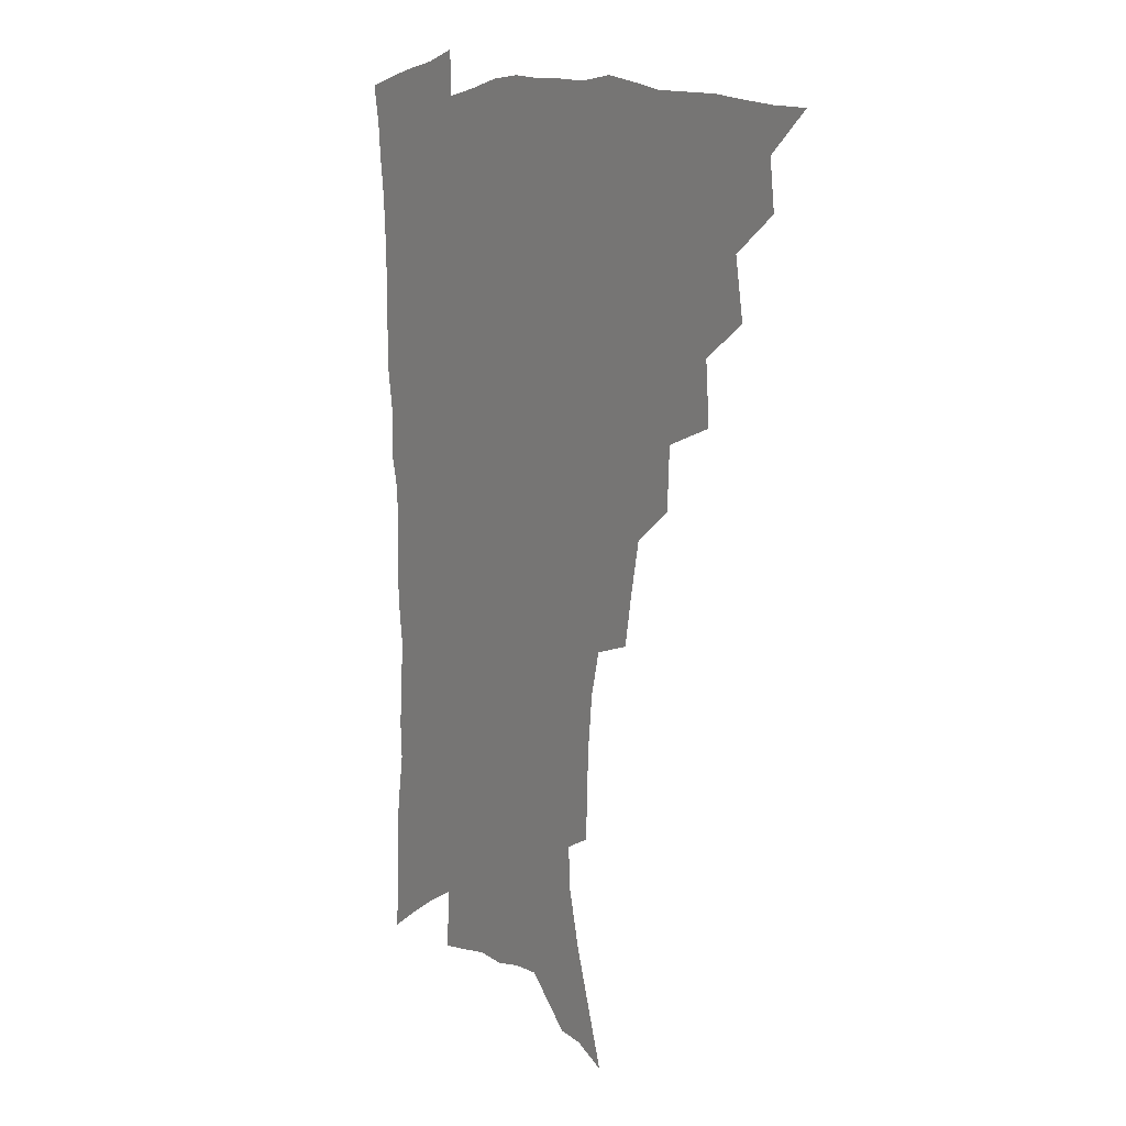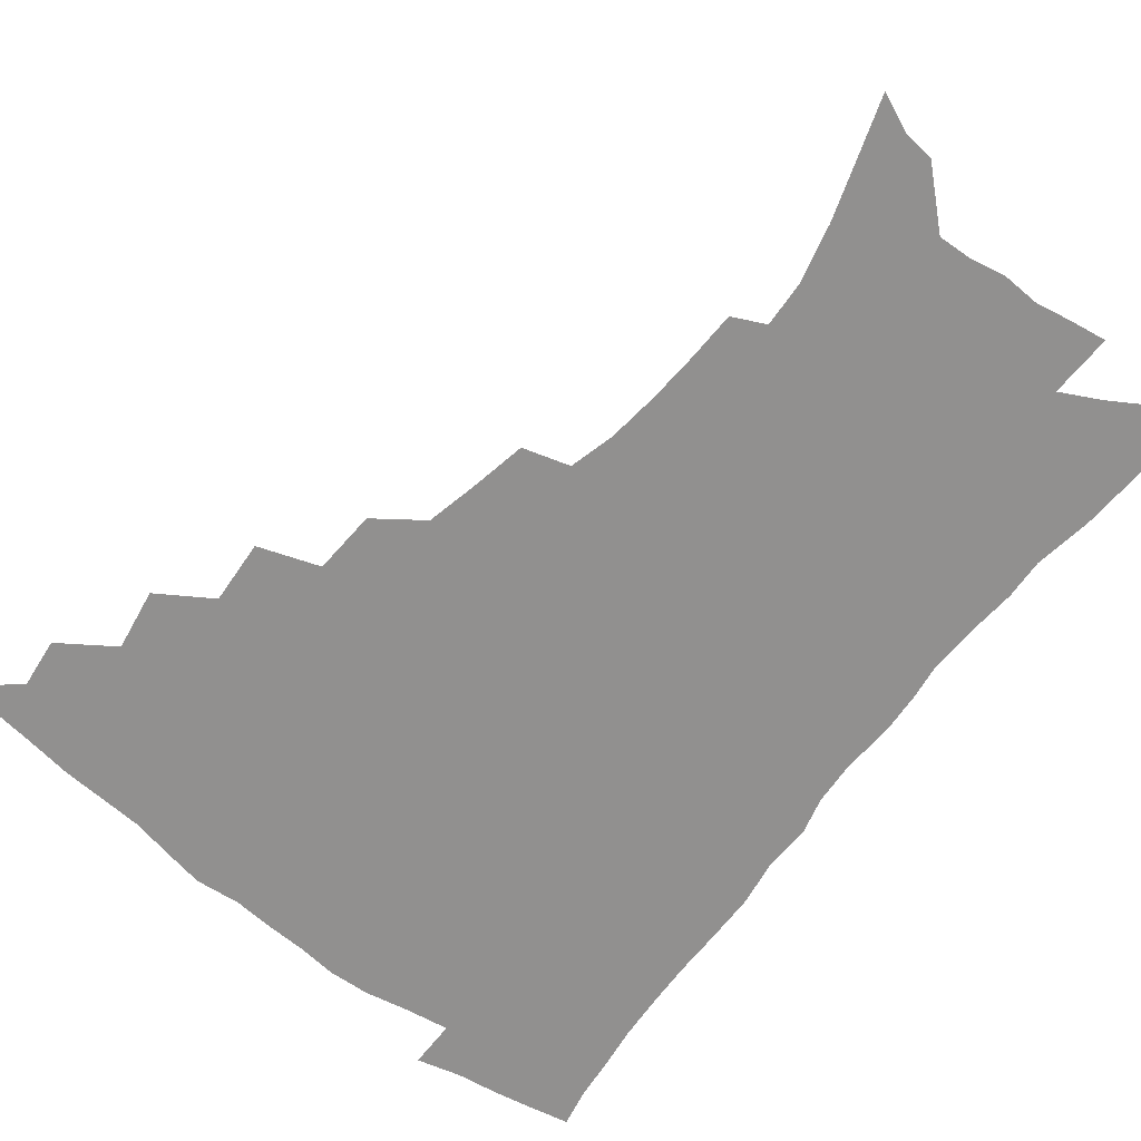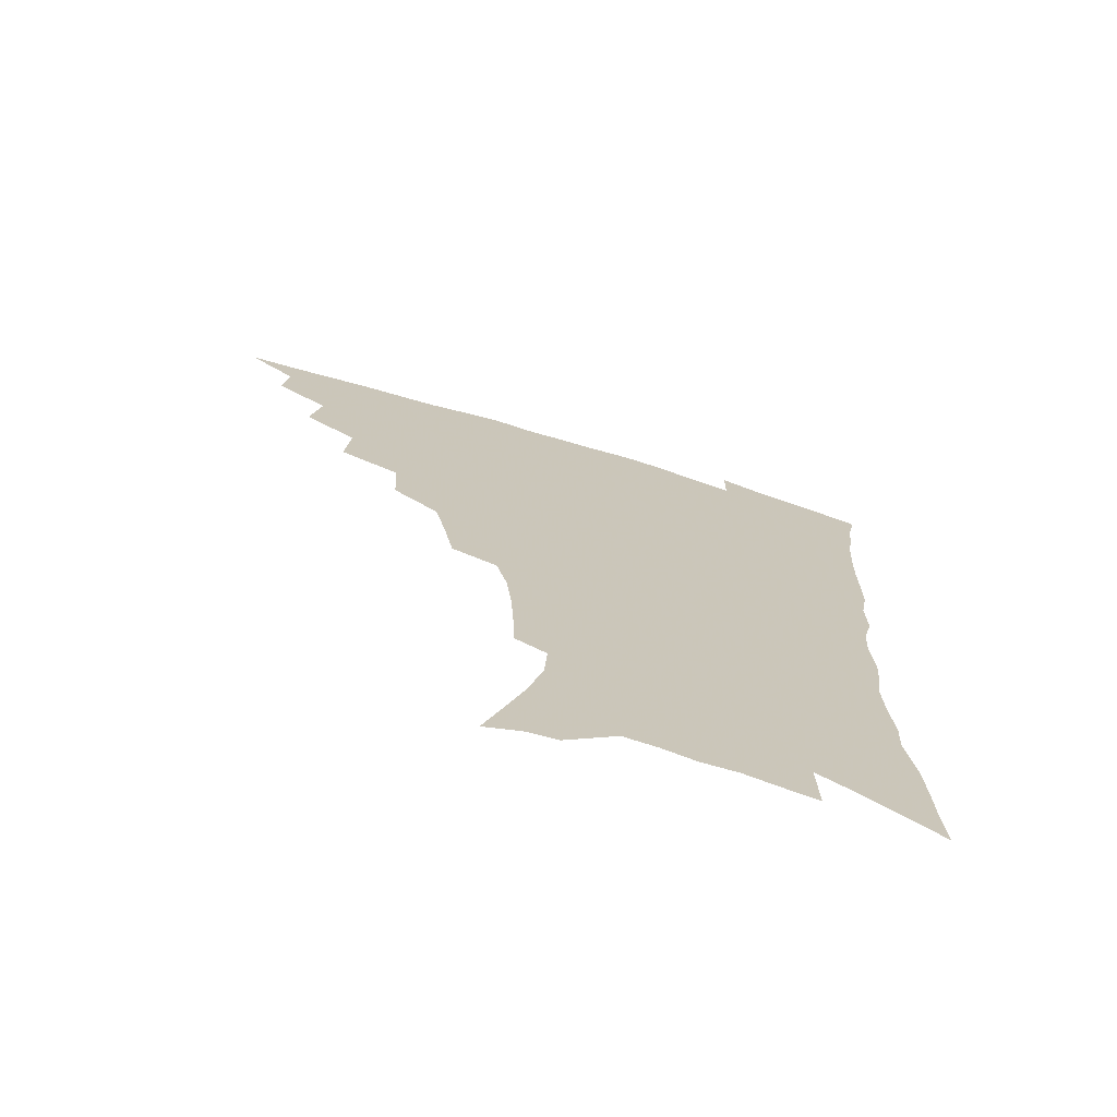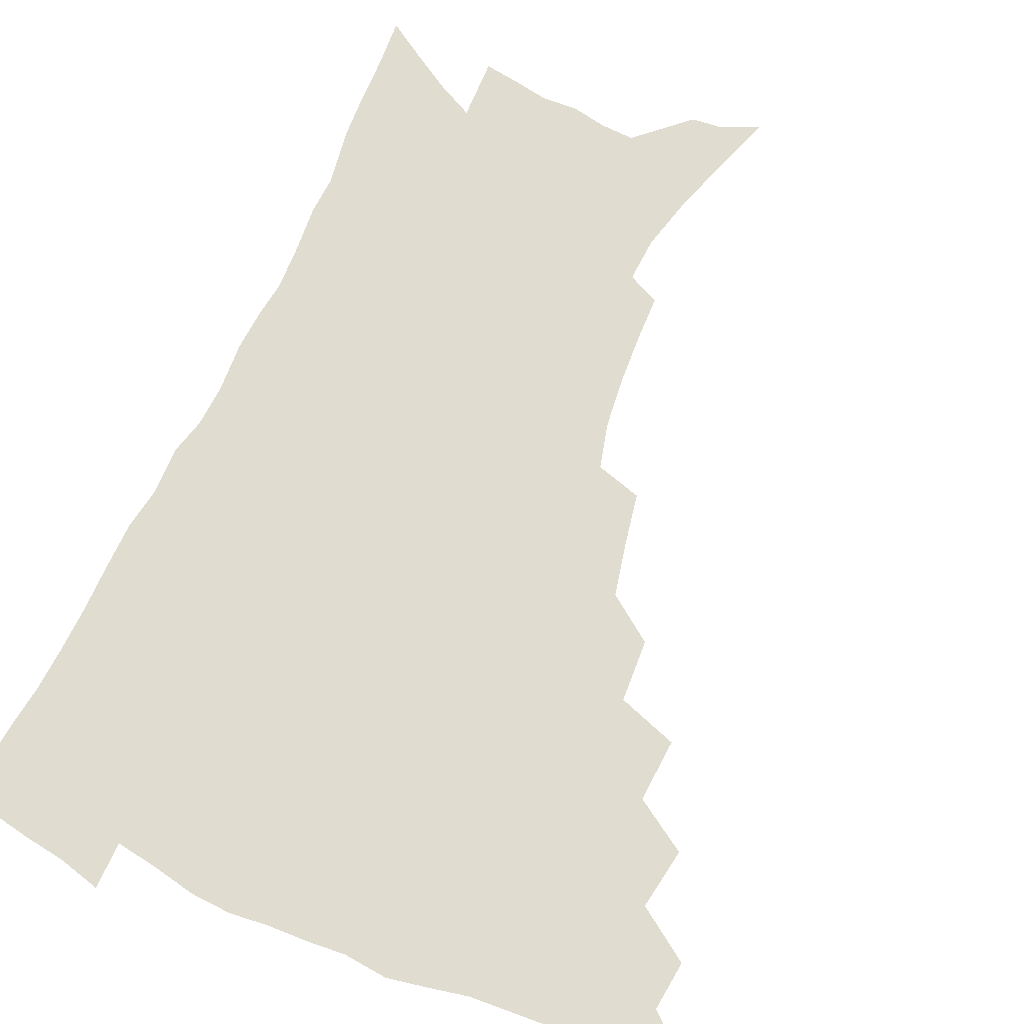
<metadata>
{"format":"obj","ext":"obj","renderer":"f3d","projection":"perspective","resolution":1024,"background":"white","views":[{"elev":9.6,"azim":-123.7,"up":"+Y"},{"elev":-65.7,"azim":-38.3,"up":"+Z"},{"elev":-72.5,"azim":-16.8,"up":"+Y"},{"elev":69.6,"azim":-156.4,"up":"+Z"}]}
</metadata>
<code>
v 450.8 489.5 0
v 466.1 457.2 0
v 468.2 475.1 0
v 467.1 490.6 0
v 481.4 422.1 0
v 485.1 444.1 0
v 484.9 460.7 0
v 484.2 476.5 0
v 482.3 492.6 0
v 498.6 386.9 0
v 500.3 409.8 0
v 501.8 430 0
v 502.2 447.1 0
v 501.4 462.9 0
v 499.4 478.4 0
v 497.4 494.7 0
v 521.3 356.6 0
v 520.2 379.3 0
v 519.7 399.9 0
v 520 419.1 0
v 519.8 435.5 0
v 518.1 449.8 0
v 516.5 464.6 0
v 514.9 479.6 0
v 512.8 495.6 0
v 545.5 306.1 0
v 541.9 325.8 0
v 537.9 344.3 0
v 538.2 370.5 0
v 536.8 388.6 0
v 535.3 405.1 0
v 534.2 420.5 0
v 533.9 436.5 0
v 533.1 451.5 0
v 531.6 466.2 0
v 529.7 481.2 0
v 527.9 496.5 0
v 569.5 230.8 0
v 569.1 247.9 0
v 568.1 266 0
v 566.1 284.9 0
v 562 301.1 0
v 558.1 319.4 0
v 555.6 339.4 0
v 553.8 358.9 0
v 551.8 375.3 0
v 551.5 394.2 0
v 550.8 409.9 0
v 550.3 425.1 0
v 549.1 439.1 0
v 548.9 453.4 0
v 546.3 468 0
v 544.4 482.9 0
v 542.3 499.4 0
v 560.7 146.3 0
v 567.4 166.1 0
v 574.7 188.1 0
v 580 209 0
v 581 225.2 0
v 580.9 243.1 0
v 580.1 260.5 0
v 578.6 278.6 0
v 576 294.6 0
v 572.7 310 0
v 570.3 328.8 0
v 568.2 346.5 0
v 567.2 365.5 0
v 565.7 380.9 0
v 564.8 396.6 0
v 564.8 413.1 0
v 564.2 427.4 0
v 563.8 441.5 0
v 562.4 455.1 0
v 560.6 469.5 0
v 558.9 484.3 0
v 556.5 502 0
v 574.1 152.1 0
v 582.9 176.8 0
v 589.6 200.7 0
v 592 219.3 0
v 592.2 235.9 0
v 591.1 250.9 0
v 590.2 268.4 0
v 589 287.2 0
v 586.9 303.9 0
v 584.2 317.9 0
v 582.1 334.7 0
v 581.1 353.6 0
v 579.8 368.9 0
v 579.2 385.8 0
v 578.8 401 0
v 578.3 415.4 0
v 578 429.7 0
v 577.4 442.6 0
v 576.5 456 0
v 575 470.2 0
v 573.4 485.2 0
v 572.4 500.4 0
v 585.4 153.3 0
v 596.5 184.8 0
v 601 206.9 0
v 602.7 226.5 0
v 602.4 242.3 0
v 601.8 259.4 0
v 600.8 276.4 0
v 599.1 291.6 0
v 597.2 307.4 0
v 595.8 325.3 0
v 594.4 341.3 0
v 593.2 356.6 0
v 592.2 371.8 0
v 591.5 386 0
v 591.4 401.6 0
v 591.3 416.5 0
v 590.9 429.7 0
v 590.8 443.5 0
v 590.2 456.8 0
v 589.3 470.6 0
v 588.2 485 0
v 586.5 501.5 0
v 604.2 170.4 0
v 609.8 193.4 0
v 612 212.7 0
v 612.4 228.2 0
v 612.2 244.3 0
v 611.6 259 0
v 610.8 280.9 0
v 609.5 296.8 0
v 608.1 311.6 0
v 606.8 327 0
v 605.8 342.9 0
v 605 358.7 0
v 604.5 374.3 0
v 604.6 389.9 0
v 604.1 403.1 0
v 604.3 418 0
v 604.1 430.7 0
v 604 443.8 0
v 604.1 457.2 0
v 603.4 470.9 0
v 602.1 486 0
v 600.8 502 0
v 616.4 169.7 0
v 620.6 193.8 0
v 622.2 213.8 0
v 622.8 232.6 0
v 622.1 245.8 0
v 621.7 262.9 0
v 620.8 282.8 0
v 619.9 297.1 0
v 618.8 315 0
v 617.9 330.2 0
v 617.2 344.8 0
v 616.8 359.9 0
v 616.5 375.9 0
v 616.5 390.7 0
v 616.5 403.8 0
v 616.7 417.6 0
v 617.3 431.6 0
v 617.5 444.3 0
v 617.7 457.3 0
v 617.6 470.6 0
v 616.8 485 0
v 614.7 503.4 0
v 628.8 167.2 0
v 631.7 194 0
v 632.7 217.7 0
v 632.8 232.8 0
v 632.4 250.6 0
v 631.8 264.4 0
v 631 282.1 0
v 630.3 297.8 0
v 629.5 314.4 0
v 628.8 330.8 0
v 628.7 343.1 0
v 628.2 361.6 0
v 628.2 376 0
v 628.4 389.7 0
v 628.7 404.2 0
v 629.2 417.8 0
v 629.8 431.2 0
v 630.5 444.3 0
v 631.2 457.1 0
v 631.2 470.4 0
v 630.6 485.9 0
v 629.3 502.5 0
v 642 167.8 0
v 643.1 194.2 0
v 643.5 212.9 0
v 643.1 232.4 0
v 642.7 248.2 0
v 641.8 269 0
v 641.4 283.1 0
v 640.8 298.2 0
v 640.3 313.6 0
v 639.6 330.6 0
v 639.8 344.4 0
v 639.7 360.3 0
v 639.9 374.8 0
v 640.3 388.9 0
v 640.7 403.8 0
v 641.4 417.3 0
v 642.2 430.9 0
v 643.1 443.6 0
v 644.2 456.6 0
v 644.8 470 0
v 645.5 483.9 0
v 645.3 499.3 0
v 654.9 165.4 0
v 654.8 190.1 0
v 654.3 211.1 0
v 653.6 230.2 0
v 653.1 247.4 0
v 652.6 264.2 0
v 651.7 281.8 0
v 651.4 296.7 0
v 651.1 312.1 0
v 650.8 327.7 0
v 651.7 340.3 0
v 651 358.5 0
v 651.6 372.7 0
v 652.2 386.8 0
v 653.2 400.5 0
v 653.7 415.6 0
v 654.8 428.9 0
v 656 441.6 0
v 657.2 456 0
v 658.4 468.8 0
v 659.8 482.1 0
v 660.4 496.9 0
v 660.6 514 0
v 667.5 163.4 0
v 667 185.8 0
v 666.1 205.3 0
v 664.9 225.2 0
v 664 243.5 0
v 663 262.2 0
v 662.4 278.6 0
v 661.9 294.6 0
v 662 309.2 0
v 662.4 323.6 0
v 662.7 338.9 0
v 662.8 354.6 0
v 663.7 368.7 0
v 664.7 382.7 0
v 665.1 398.7 0
v 666.2 412.6 0
v 667.1 427.3 0
v 668.7 440.3 0
v 669.8 454.5 0
v 671.6 467.3 0
v 673.3 480.5 0
v 675 493.9 0
v 675.9 509.9 0
v 680.4 178.8 0
v 678.3 199.8 0
v 676.5 220.3 0
v 675.5 238 0
v 674.9 255 0
v 673.9 272.4 0
v 673.4 288.9 0
v 673.6 303.9 0
v 674.1 318.6 0
v 674.5 333.8 0
v 675.3 348.6 0
v 676 363.8 0
v 676.6 379.5 0
v 677.2 395.4 0
v 678.8 409.2 0
v 680.1 423.5 0
v 681.6 437.4 0
v 682.5 452.6 0
v 684.7 465.5 0
v 686.6 478.7 0
v 688.5 491.9 0
v 690.1 507.8 0
v 694.2 170.3 0
v 691.5 191.6 0
v 689.9 210.9 0
v 688.5 229.2 0
v 687.7 246.1 0
v 686.2 264.6 0
v 686.4 279.7 0
v 685.6 296.7 0
v 686.8 310.6 0
v 687.3 326.1 0
v 687.1 343 0
v 689 356.7 0
v 690 372.2 0
v 691.8 386.8 0
v 692 403.9 0
v 693.1 419.2 0
v 694.5 434.3 0
v 696.3 448.6 0
v 697.5 463.6 0
v 700 476.5 0
v 701.5 489.8 0
v 704.1 505.2 0
v 708.3 161.1 0
v 707.1 179.1 0
v 706.8 195.6 0
v 705.9 212.7 0
v 702.8 233.5 0
v 703.5 247.9 0
v 702.2 265.5 0
v 701.6 282.2 0
v 703.4 295.4 0
v 704.5 310.3 0
v 703.4 328.8 0
v 704.4 344.4 0
v 707.8 357.5 0
v 707.5 375.8 0
v 710 390.7 0
v 710.4 408 0
v 710.4 425.8 0
v 711.1 442.8 0
v 712.2 459 0
v 714.2 473.6 0
v 715.7 488.1 0
v 718.6 502.1 0
f 3 4 1
f 6 7 2
f 2 7 3
f 7 8 3
f 3 8 4
f 8 9 4
f 11 12 5
f 5 12 6
f 12 13 6
f 6 13 7
f 13 14 7
f 7 14 8
f 14 15 8
f 8 15 9
f 15 16 9
f 18 19 10
f 10 19 11
f 19 20 11
f 11 20 12
f 20 21 12
f 12 21 13
f 21 22 13
f 13 22 14
f 22 23 14
f 14 23 15
f 23 24 15
f 15 24 16
f 24 25 16
f 28 29 17
f 17 29 18
f 29 30 18
f 18 30 19
f 30 31 19
f 19 31 20
f 31 32 20
f 20 32 21
f 32 33 21
f 21 33 22
f 33 34 22
f 22 34 23
f 34 35 23
f 23 35 24
f 35 36 24
f 24 36 25
f 36 37 25
f 42 43 26
f 26 43 27
f 43 44 27
f 27 44 28
f 44 45 28
f 28 45 29
f 45 46 29
f 29 46 30
f 46 47 30
f 30 47 31
f 47 48 31
f 31 48 32
f 48 49 32
f 32 49 33
f 49 50 33
f 33 50 34
f 50 51 34
f 34 51 35
f 51 52 35
f 35 52 36
f 52 53 36
f 36 53 37
f 53 54 37
f 59 60 38
f 38 60 39
f 60 61 39
f 39 61 40
f 61 62 40
f 40 62 41
f 62 63 41
f 41 63 42
f 63 64 42
f 42 64 43
f 64 65 43
f 43 65 44
f 65 66 44
f 44 66 45
f 66 67 45
f 45 67 46
f 67 68 46
f 46 68 47
f 68 69 47
f 47 69 48
f 69 70 48
f 48 70 49
f 70 71 49
f 49 71 50
f 71 72 50
f 50 72 51
f 72 73 51
f 51 73 52
f 73 74 52
f 52 74 53
f 74 75 53
f 53 75 54
f 75 76 54
f 55 77 56
f 77 78 56
f 56 78 57
f 78 79 57
f 57 79 58
f 79 80 58
f 58 80 59
f 80 81 59
f 59 81 60
f 81 82 60
f 60 82 61
f 82 83 61
f 61 83 62
f 83 84 62
f 62 84 63
f 84 85 63
f 63 85 64
f 85 86 64
f 64 86 65
f 86 87 65
f 65 87 66
f 87 88 66
f 66 88 67
f 88 89 67
f 67 89 68
f 89 90 68
f 68 90 69
f 90 91 69
f 69 91 70
f 91 92 70
f 70 92 71
f 92 93 71
f 71 93 72
f 93 94 72
f 72 94 73
f 94 95 73
f 73 95 74
f 95 96 74
f 74 96 75
f 96 97 75
f 75 97 76
f 97 98 76
f 77 99 78
f 99 100 78
f 78 100 79
f 100 101 79
f 79 101 80
f 101 102 80
f 80 102 81
f 102 103 81
f 81 103 82
f 103 104 82
f 82 104 83
f 104 105 83
f 83 105 84
f 105 106 84
f 84 106 85
f 106 107 85
f 85 107 86
f 107 108 86
f 86 108 87
f 108 109 87
f 87 109 88
f 109 110 88
f 88 110 89
f 110 111 89
f 89 111 90
f 111 112 90
f 90 112 91
f 112 113 91
f 91 113 92
f 113 114 92
f 92 114 93
f 114 115 93
f 93 115 94
f 115 116 94
f 94 116 95
f 116 117 95
f 95 117 96
f 117 118 96
f 96 118 97
f 118 119 97
f 97 119 98
f 119 120 98
f 99 121 100
f 121 122 100
f 100 122 101
f 122 123 101
f 101 123 102
f 123 124 102
f 102 124 103
f 124 125 103
f 103 125 104
f 125 126 104
f 104 126 105
f 126 127 105
f 105 127 106
f 127 128 106
f 106 128 107
f 128 129 107
f 107 129 108
f 129 130 108
f 108 130 109
f 130 131 109
f 109 131 110
f 131 132 110
f 110 132 111
f 132 133 111
f 111 133 112
f 133 134 112
f 112 134 113
f 134 135 113
f 113 135 114
f 135 136 114
f 114 136 115
f 136 137 115
f 115 137 116
f 137 138 116
f 116 138 117
f 138 139 117
f 117 139 118
f 139 140 118
f 118 140 119
f 140 141 119
f 119 141 120
f 141 142 120
f 121 143 122
f 143 144 122
f 122 144 123
f 144 145 123
f 123 145 124
f 145 146 124
f 124 146 125
f 146 147 125
f 125 147 126
f 147 148 126
f 126 148 127
f 148 149 127
f 127 149 128
f 149 150 128
f 128 150 129
f 150 151 129
f 129 151 130
f 151 152 130
f 130 152 131
f 152 153 131
f 131 153 132
f 153 154 132
f 132 154 133
f 154 155 133
f 133 155 134
f 155 156 134
f 134 156 135
f 156 157 135
f 135 157 136
f 157 158 136
f 136 158 137
f 158 159 137
f 137 159 138
f 159 160 138
f 138 160 139
f 160 161 139
f 139 161 140
f 161 162 140
f 140 162 141
f 162 163 141
f 141 163 142
f 163 164 142
f 143 165 144
f 165 166 144
f 144 166 145
f 166 167 145
f 145 167 146
f 167 168 146
f 146 168 147
f 168 169 147
f 147 169 148
f 169 170 148
f 148 170 149
f 170 171 149
f 149 171 150
f 171 172 150
f 150 172 151
f 172 173 151
f 151 173 152
f 173 174 152
f 152 174 153
f 174 175 153
f 153 175 154
f 175 176 154
f 154 176 155
f 176 177 155
f 155 177 156
f 177 178 156
f 156 178 157
f 178 179 157
f 157 179 158
f 179 180 158
f 158 180 159
f 180 181 159
f 159 181 160
f 181 182 160
f 160 182 161
f 182 183 161
f 161 183 162
f 183 184 162
f 162 184 163
f 184 185 163
f 163 185 164
f 185 186 164
f 165 187 166
f 187 188 166
f 166 188 167
f 188 189 167
f 167 189 168
f 189 190 168
f 168 190 169
f 190 191 169
f 169 191 170
f 191 192 170
f 170 192 171
f 192 193 171
f 171 193 172
f 193 194 172
f 172 194 173
f 194 195 173
f 173 195 174
f 195 196 174
f 174 196 175
f 196 197 175
f 175 197 176
f 197 198 176
f 176 198 177
f 198 199 177
f 177 199 178
f 199 200 178
f 178 200 179
f 200 201 179
f 179 201 180
f 201 202 180
f 180 202 181
f 202 203 181
f 181 203 182
f 203 204 182
f 182 204 183
f 204 205 183
f 183 205 184
f 205 206 184
f 184 206 185
f 206 207 185
f 185 207 186
f 207 208 186
f 187 209 188
f 209 210 188
f 188 210 189
f 210 211 189
f 189 211 190
f 211 212 190
f 190 212 191
f 212 213 191
f 191 213 192
f 213 214 192
f 192 214 193
f 214 215 193
f 193 215 194
f 215 216 194
f 194 216 195
f 216 217 195
f 195 217 196
f 217 218 196
f 196 218 197
f 218 219 197
f 197 219 198
f 219 220 198
f 198 220 199
f 220 221 199
f 199 221 200
f 221 222 200
f 200 222 201
f 222 223 201
f 201 223 202
f 223 224 202
f 202 224 203
f 224 225 203
f 203 225 204
f 225 226 204
f 204 226 205
f 226 227 205
f 205 227 206
f 227 228 206
f 206 228 207
f 228 229 207
f 207 229 208
f 229 230 208
f 209 232 210
f 232 233 210
f 210 233 211
f 233 234 211
f 211 234 212
f 234 235 212
f 212 235 213
f 235 236 213
f 213 236 214
f 236 237 214
f 214 237 215
f 237 238 215
f 215 238 216
f 238 239 216
f 216 239 217
f 239 240 217
f 217 240 218
f 240 241 218
f 218 241 219
f 241 242 219
f 219 242 220
f 242 243 220
f 220 243 221
f 243 244 221
f 221 244 222
f 244 245 222
f 222 245 223
f 245 246 223
f 223 246 224
f 246 247 224
f 224 247 225
f 247 248 225
f 225 248 226
f 248 249 226
f 226 249 227
f 249 250 227
f 227 250 228
f 250 251 228
f 228 251 229
f 251 252 229
f 229 252 230
f 252 253 230
f 230 253 231
f 253 254 231
f 233 255 234
f 255 256 234
f 234 256 235
f 256 257 235
f 235 257 236
f 257 258 236
f 236 258 237
f 258 259 237
f 237 259 238
f 259 260 238
f 238 260 239
f 260 261 239
f 239 261 240
f 261 262 240
f 240 262 241
f 262 263 241
f 241 263 242
f 263 264 242
f 242 264 243
f 264 265 243
f 243 265 244
f 265 266 244
f 244 266 245
f 266 267 245
f 245 267 246
f 267 268 246
f 246 268 247
f 268 269 247
f 247 269 248
f 269 270 248
f 248 270 249
f 270 271 249
f 249 271 250
f 271 272 250
f 250 272 251
f 272 273 251
f 251 273 252
f 273 274 252
f 252 274 253
f 274 275 253
f 253 275 254
f 275 276 254
f 255 277 256
f 277 278 256
f 256 278 257
f 278 279 257
f 257 279 258
f 279 280 258
f 258 280 259
f 280 281 259
f 259 281 260
f 281 282 260
f 260 282 261
f 282 283 261
f 261 283 262
f 283 284 262
f 262 284 263
f 284 285 263
f 263 285 264
f 285 286 264
f 264 286 265
f 286 287 265
f 265 287 266
f 287 288 266
f 266 288 267
f 288 289 267
f 267 289 268
f 289 290 268
f 268 290 269
f 290 291 269
f 269 291 270
f 291 292 270
f 270 292 271
f 292 293 271
f 271 293 272
f 293 294 272
f 272 294 273
f 294 295 273
f 273 295 274
f 295 296 274
f 274 296 275
f 296 297 275
f 275 297 276
f 297 298 276
f 277 299 278
f 299 300 278
f 278 300 279
f 300 301 279
f 279 301 280
f 301 302 280
f 280 302 281
f 302 303 281
f 281 303 282
f 303 304 282
f 282 304 283
f 304 305 283
f 283 305 284
f 305 306 284
f 284 306 285
f 306 307 285
f 285 307 286
f 307 308 286
f 286 308 287
f 308 309 287
f 287 309 288
f 309 310 288
f 288 310 289
f 310 311 289
f 289 311 290
f 311 312 290
f 290 312 291
f 312 313 291
f 291 313 292
f 313 314 292
f 292 314 293
f 314 315 293
f 293 315 294
f 315 316 294
f 294 316 295
f 316 317 295
f 295 317 296
f 317 318 296
f 296 318 297
f 318 319 297
f 297 319 298
f 319 320 298

</code>
